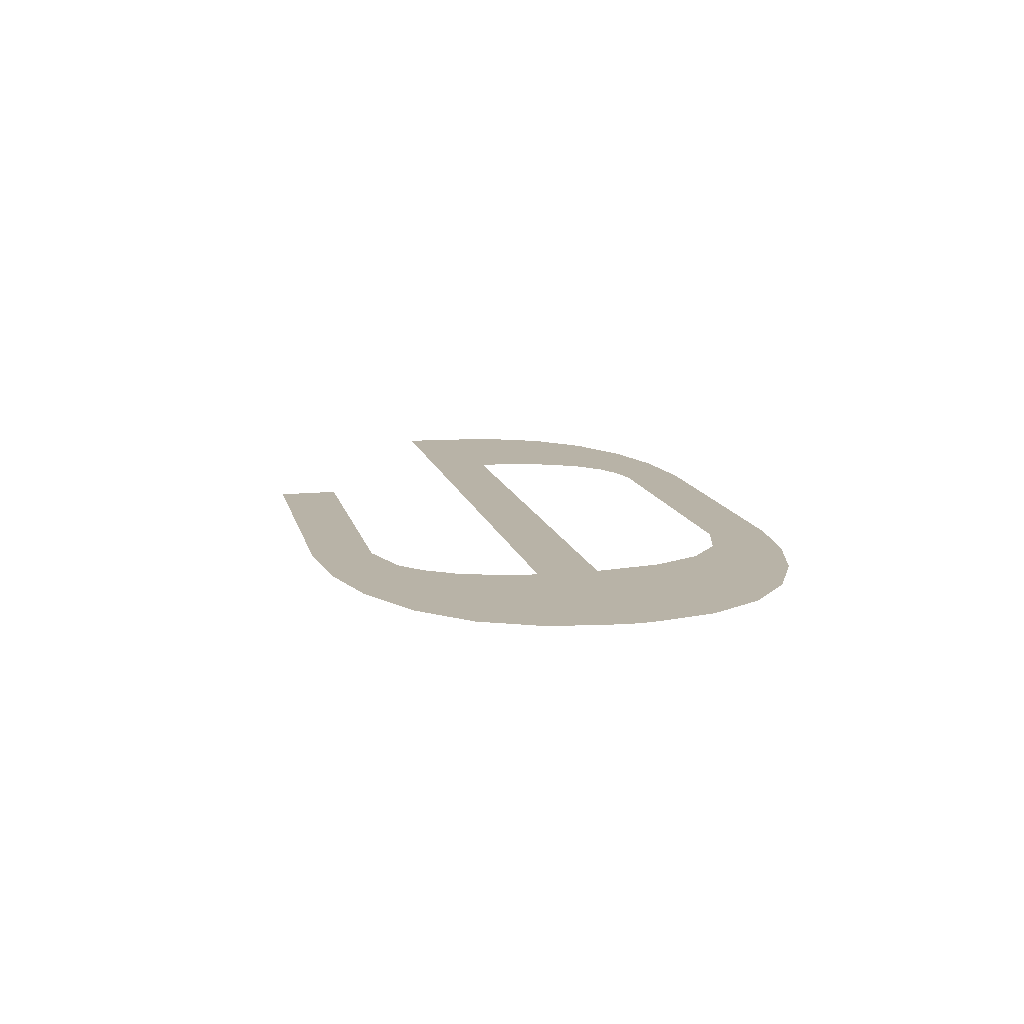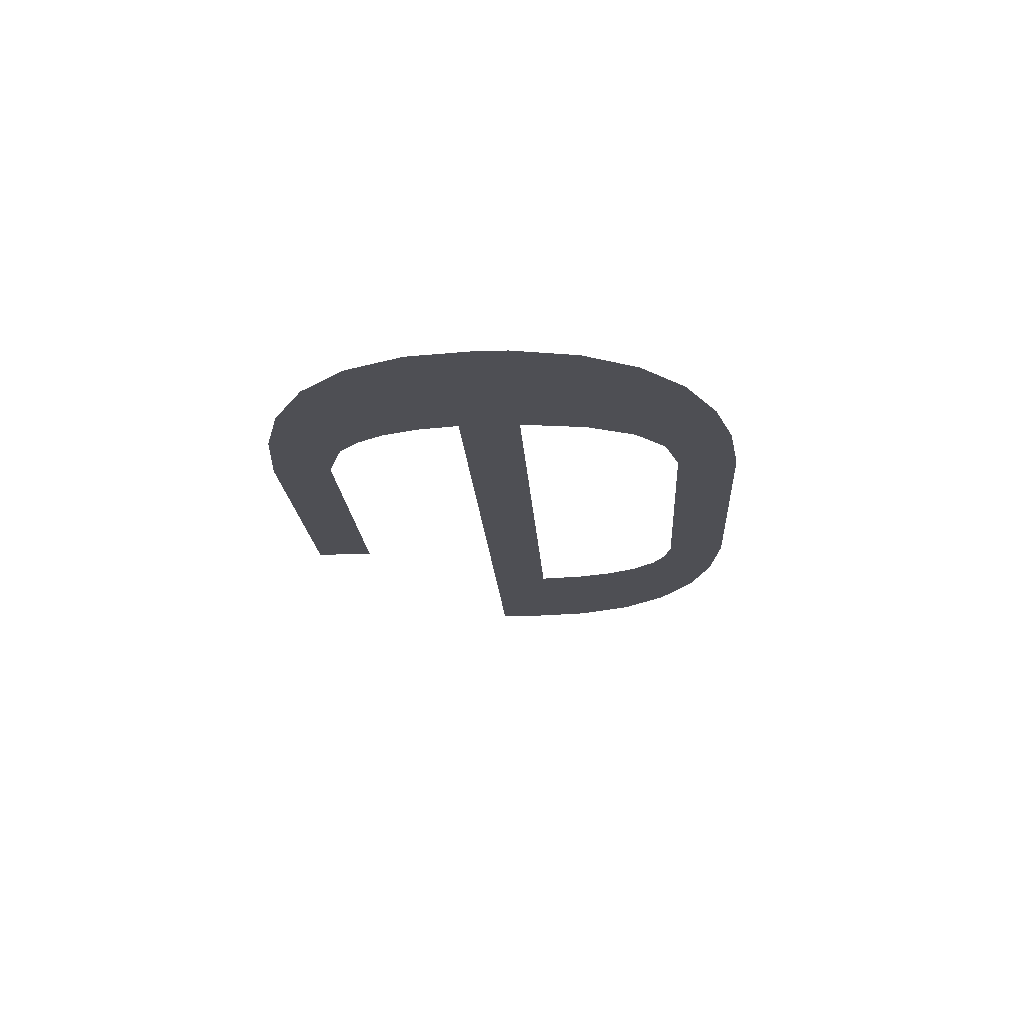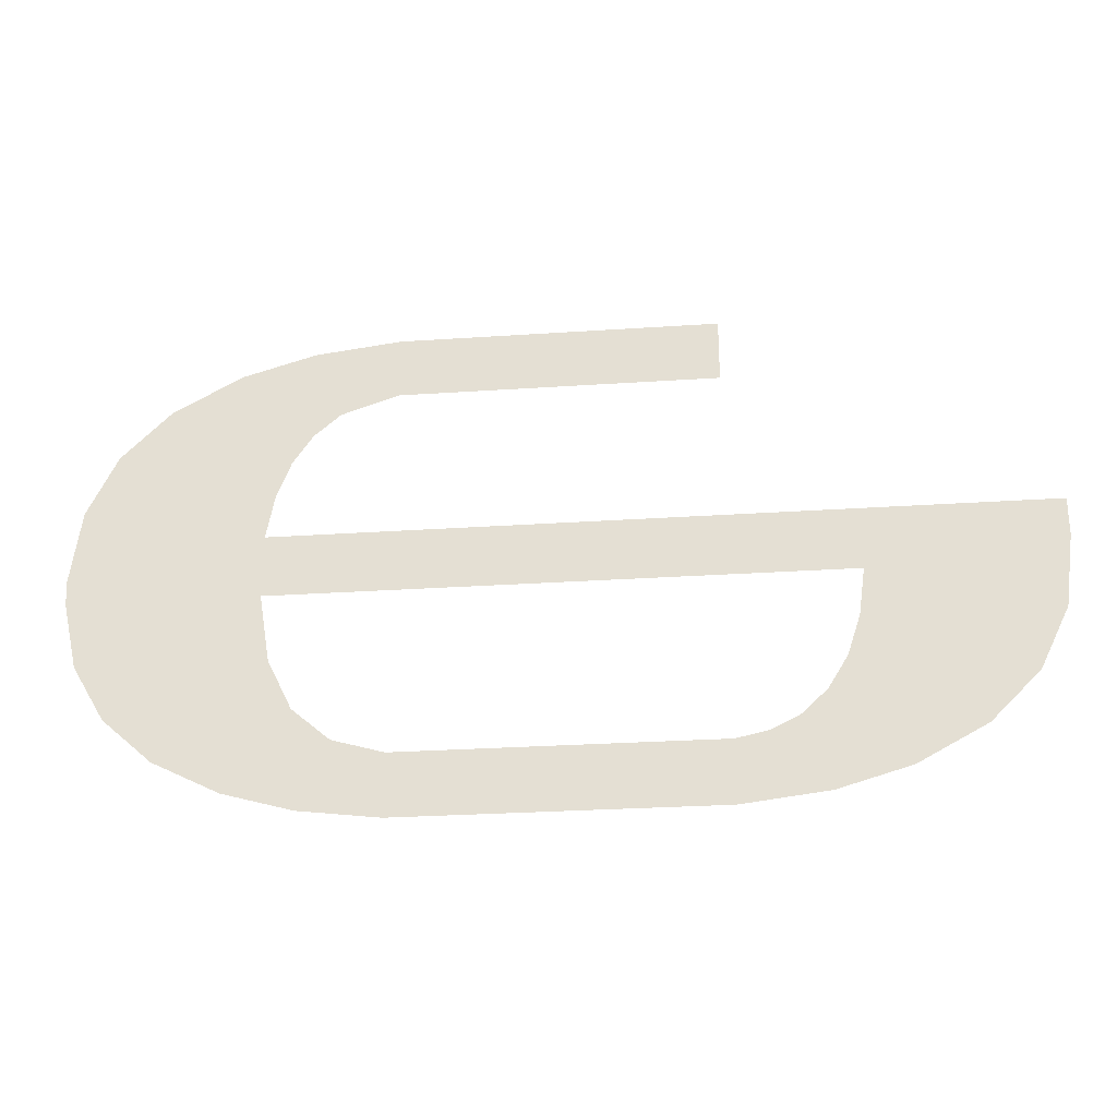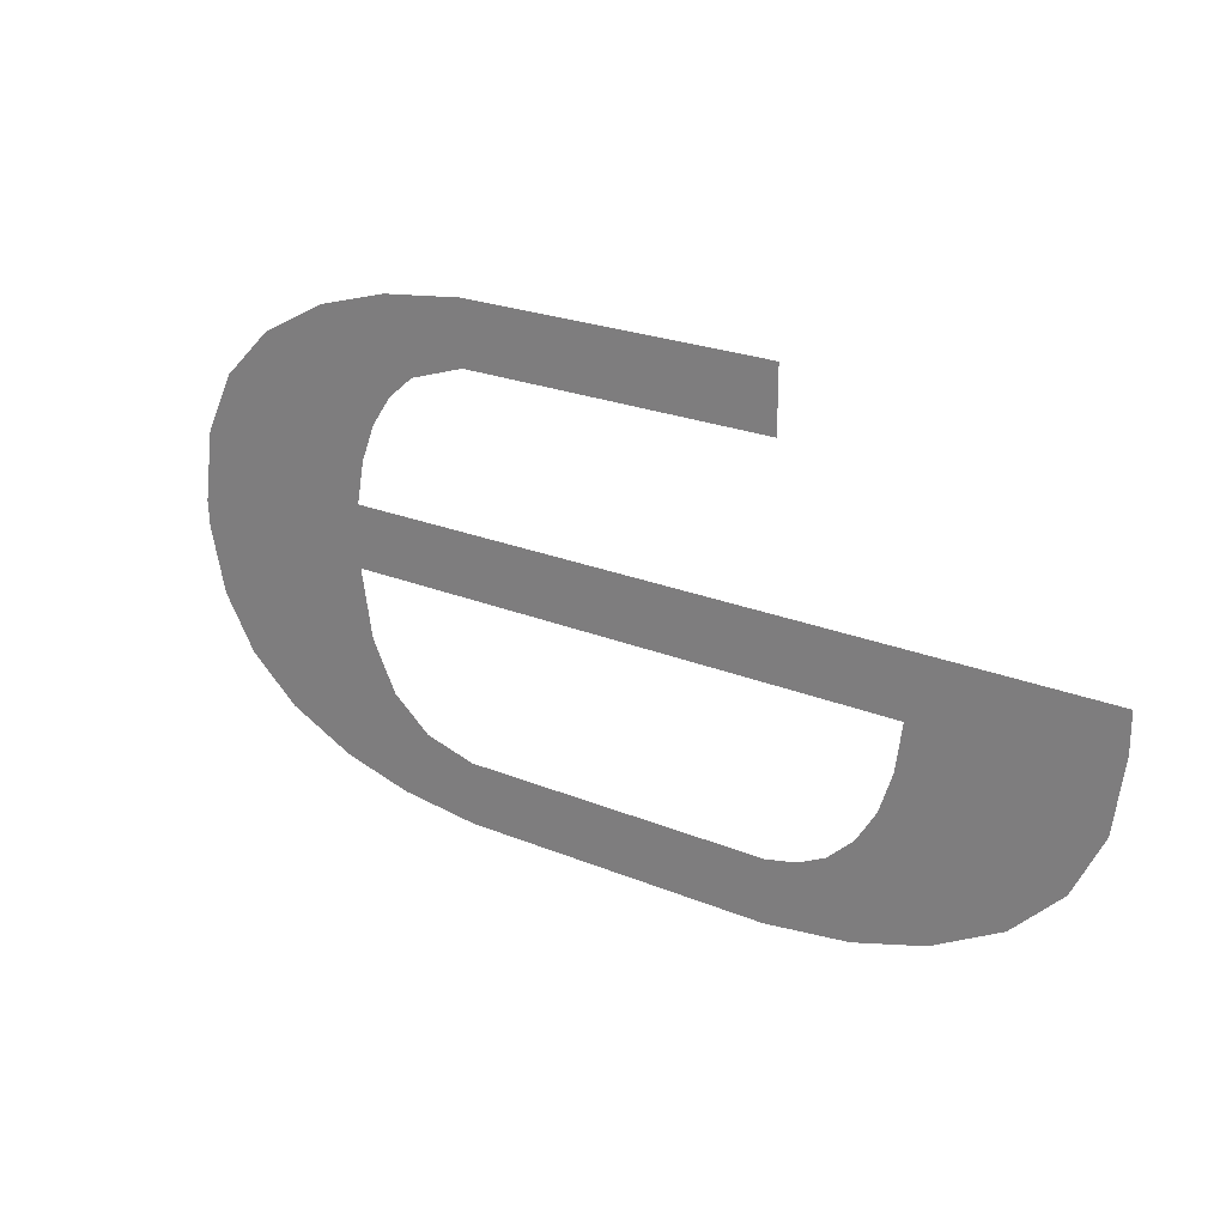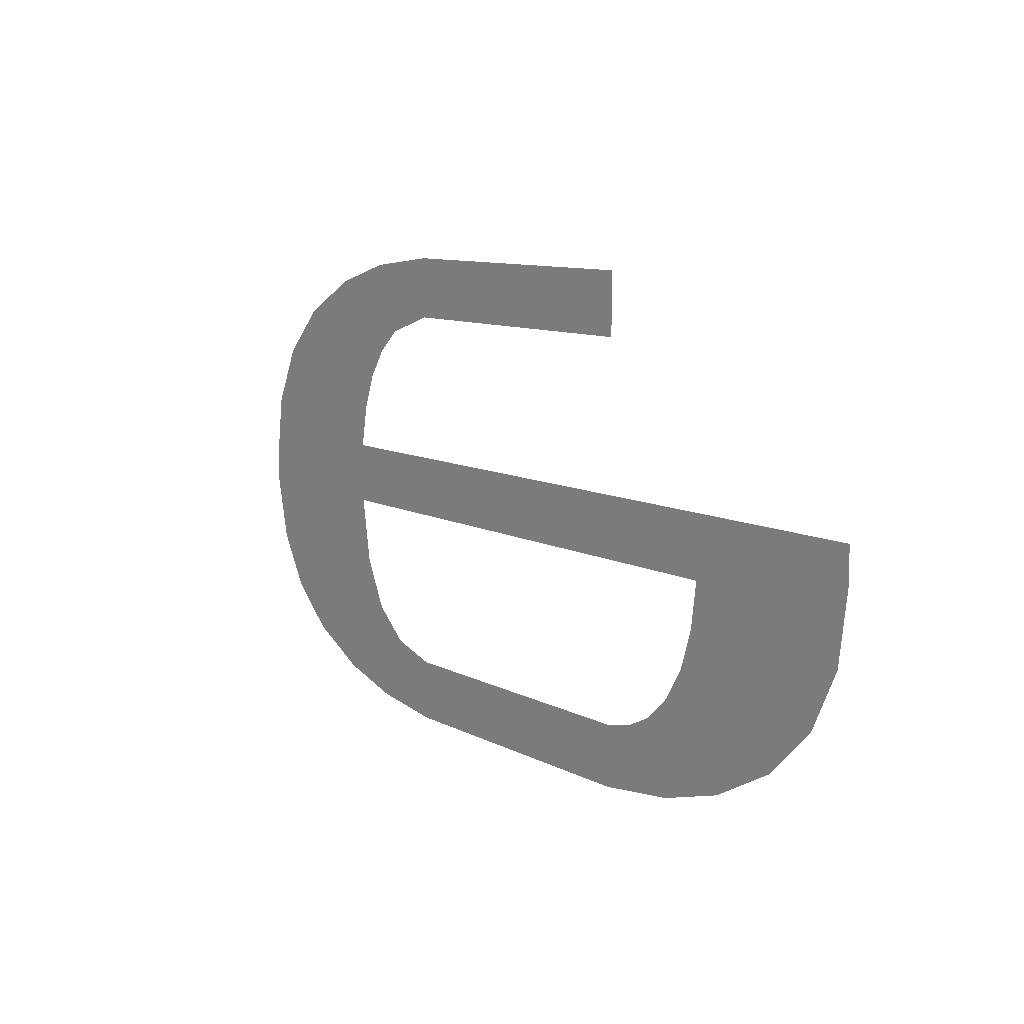
<metadata>
{"format":"obj","ext":"obj","renderer":"f3d","projection":"perspective","resolution":1024,"background":"white","views":[{"elev":12.9,"azim":-102.9,"up":"+Z"},{"elev":-18.3,"azim":-86.6,"up":"+Z"},{"elev":-27.5,"azim":5.9,"up":"+Y"},{"elev":23.3,"azim":34.9,"up":"+Y"},{"elev":9.7,"azim":53.4,"up":"+Y"}]}
</metadata>
<code>
o part_1_2/part_1/mesh1/mesh1-geometry/material_0/component_42#mesh1-geometry
v -0.009014 -0.3814 -0.04067
v 0.01043 -0.3853 -0.04067
v 0.01043 -0.3814 -0.04067
v 0.01043 -0.3853 -0.04067
v -0.009014 -0.3814 -0.04067
v -0.01428 -0.382 -0.04067
v 0.01043 -0.3853 -0.04067
v -0.01428 -0.382 -0.04067
v -0.01874 -0.3833 -0.04067
v 0.0157 -0.4119 -0.04067
v -0.01397 -0.4119 -0.04067
v 0.01043 -0.4125 -0.04067
v 0.01043 -0.4125 -0.04067
v -0.01397 -0.4119 -0.04067
v -0.009015 -0.4125 -0.04067
v 0.01043 -0.3853 -0.04067
v -0.01874 -0.3833 -0.04067
v -0.00902 -0.3853 -0.04067
v 0.02015 -0.4106 -0.04067
v -0.01827 -0.4107 -0.04067
v 0.0157 -0.4119 -0.04067
v 0.0157 -0.4119 -0.04067
v -0.01827 -0.4107 -0.04067
v -0.01397 -0.4119 -0.04067
v -0.02299 -0.3856 -0.04067
v -0.00902 -0.3853 -0.04067
v -0.01874 -0.3833 -0.04067
v 0.02987 -0.3946 -0.04067
v -0.02846 -0.3969 -0.04067
v 0.02987 -0.3969 -0.04067
v -0.00902 -0.3853 -0.04067
v -0.02299 -0.3856 -0.04067
v -0.01252 -0.3864 -0.04067
v -0.01252 -0.3864 -0.04067
v -0.02603 -0.3887 -0.04067
v -0.01413 -0.3878 -0.04067
v 0.0244 -0.4082 -0.04067
v 0.01043 -0.4086 -0.04067
v 0.02015 -0.4106 -0.04067
v 0.02015 -0.4106 -0.04067
v -0.0224 -0.4087 -0.04067
v -0.01827 -0.4107 -0.04067
v -0.01672 -0.3946 -0.04067
v -0.02846 -0.3969 -0.04067
v 0.02987 -0.3946 -0.04067
v 0.02987 -0.3969 -0.04067
v -0.02846 -0.3969 -0.04067
v -0.02838 -0.3985 -0.04067
v 0.01814 -0.3985 -0.04067
v 0.02926 -0.4014 -0.04067
v 0.02987 -0.3969 -0.04067
v -0.01252 -0.3864 -0.04067
v -0.02299 -0.3856 -0.04067
v -0.02603 -0.3887 -0.04067
v -0.01413 -0.3878 -0.04067
v -0.02603 -0.3887 -0.04067
v -0.01536 -0.3897 -0.04067
v 0.02744 -0.4052 -0.04067
v 0.01571 -0.4059 -0.04067
v 0.0244 -0.4082 -0.04067
v 0.0244 -0.4082 -0.04067
v 0.0124 -0.4082 -0.04067
v 0.01043 -0.4086 -0.04067
v 0.02015 -0.4106 -0.04067
v 0.01043 -0.4086 -0.04067
v -0.0224 -0.4087 -0.04067
v -0.01672 -0.3985 -0.04067
v -0.02838 -0.3985 -0.04067
v -0.02746 -0.4025 -0.04067
v -0.01672 -0.3946 -0.04067
v -0.02785 -0.3924 -0.04067
v -0.02846 -0.3969 -0.04067
v 0.02987 -0.3969 -0.04067
v -0.02838 -0.3985 -0.04067
v 0.01814 -0.3985 -0.04067
v 0.02926 -0.4014 -0.04067
v 0.01814 -0.3985 -0.04067
v 0.01774 -0.4014 -0.04067
v 0.02926 -0.4014 -0.04067
v 0.01693 -0.4039 -0.04067
v 0.02744 -0.4052 -0.04067
v -0.01536 -0.3897 -0.04067
v -0.02603 -0.3887 -0.04067
v -0.02785 -0.3924 -0.04067
v -0.01536 -0.3897 -0.04067
v -0.02785 -0.3924 -0.04067
v -0.01623 -0.3919 -0.04067
v 0.02744 -0.4052 -0.04067
v 0.01693 -0.4039 -0.04067
v 0.01571 -0.4059 -0.04067
v 0.0244 -0.4082 -0.04067
v 0.01571 -0.4059 -0.04067
v 0.01409 -0.4074 -0.04067
v 0.0244 -0.4082 -0.04067
v 0.01409 -0.4074 -0.04067
v 0.0124 -0.4082 -0.04067
v -0.009019 -0.4086 -0.04067
v -0.0224 -0.4087 -0.04067
v 0.01043 -0.4086 -0.04067
v -0.01218 -0.4077 -0.04067
v -0.02546 -0.4059 -0.04067
v -0.0224 -0.4087 -0.04067
v -0.01604 -0.4027 -0.04067
v -0.02746 -0.4025 -0.04067
v -0.02546 -0.4059 -0.04067
v 0.01814 -0.3985 -0.04067
v -0.02838 -0.3985 -0.04067
v -0.01672 -0.3985 -0.04067
v -0.01672 -0.3985 -0.04067
v -0.02746 -0.4025 -0.04067
v -0.01604 -0.4027 -0.04067
v -0.01623 -0.3919 -0.04067
v -0.02785 -0.3924 -0.04067
v -0.01672 -0.3946 -0.04067
v 0.02926 -0.4014 -0.04067
v 0.01774 -0.4014 -0.04067
v 0.01693 -0.4039 -0.04067
v -0.01218 -0.4077 -0.04067
v -0.0224 -0.4087 -0.04067
v -0.009019 -0.4086 -0.04067
v -0.01452 -0.4057 -0.04067
v -0.02546 -0.4059 -0.04067
v -0.01218 -0.4077 -0.04067
v -0.01604 -0.4027 -0.04067
v -0.02546 -0.4059 -0.04067
v -0.01452 -0.4057 -0.04067
v 0.01043 -0.3814 -0.04067
v 0.01043 -0.3853 -0.04067
v -0.009014 -0.3814 -0.04067
v -0.01428 -0.382 -0.04067
v -0.009014 -0.3814 -0.04067
v 0.01043 -0.3853 -0.04067
v -0.01874 -0.3833 -0.04067
v -0.01428 -0.382 -0.04067
v 0.01043 -0.3853 -0.04067
v 0.01043 -0.4125 -0.04067
v -0.01397 -0.4119 -0.04067
v 0.0157 -0.4119 -0.04067
v -0.009015 -0.4125 -0.04067
v -0.01397 -0.4119 -0.04067
v 0.01043 -0.4125 -0.04067
v -0.00902 -0.3853 -0.04067
v -0.01874 -0.3833 -0.04067
v 0.01043 -0.3853 -0.04067
v 0.0157 -0.4119 -0.04067
v -0.01827 -0.4107 -0.04067
v 0.02015 -0.4106 -0.04067
v -0.01397 -0.4119 -0.04067
v -0.01827 -0.4107 -0.04067
v 0.0157 -0.4119 -0.04067
v -0.01874 -0.3833 -0.04067
v -0.00902 -0.3853 -0.04067
v -0.02299 -0.3856 -0.04067
v 0.02987 -0.3969 -0.04067
v -0.02846 -0.3969 -0.04067
v 0.02987 -0.3946 -0.04067
v -0.01252 -0.3864 -0.04067
v -0.02299 -0.3856 -0.04067
v -0.00902 -0.3853 -0.04067
v -0.01413 -0.3878 -0.04067
v -0.02603 -0.3887 -0.04067
v -0.01252 -0.3864 -0.04067
v 0.02015 -0.4106 -0.04067
v 0.01043 -0.4086 -0.04067
v 0.0244 -0.4082 -0.04067
v -0.01827 -0.4107 -0.04067
v -0.0224 -0.4087 -0.04067
v 0.02015 -0.4106 -0.04067
v 0.02987 -0.3946 -0.04067
v -0.02846 -0.3969 -0.04067
v -0.01672 -0.3946 -0.04067
v -0.02838 -0.3985 -0.04067
v -0.02846 -0.3969 -0.04067
v 0.02987 -0.3969 -0.04067
v 0.02987 -0.3969 -0.04067
v 0.02926 -0.4014 -0.04067
v 0.01814 -0.3985 -0.04067
v -0.02603 -0.3887 -0.04067
v -0.02299 -0.3856 -0.04067
v -0.01252 -0.3864 -0.04067
v -0.01536 -0.3897 -0.04067
v -0.02603 -0.3887 -0.04067
v -0.01413 -0.3878 -0.04067
v 0.0244 -0.4082 -0.04067
v 0.01571 -0.4059 -0.04067
v 0.02744 -0.4052 -0.04067
v 0.01043 -0.4086 -0.04067
v 0.0124 -0.4082 -0.04067
v 0.0244 -0.4082 -0.04067
v -0.0224 -0.4087 -0.04067
v 0.01043 -0.4086 -0.04067
v 0.02015 -0.4106 -0.04067
v -0.02746 -0.4025 -0.04067
v -0.02838 -0.3985 -0.04067
v -0.01672 -0.3985 -0.04067
v -0.02846 -0.3969 -0.04067
v -0.02785 -0.3924 -0.04067
v -0.01672 -0.3946 -0.04067
v 0.01814 -0.3985 -0.04067
v -0.02838 -0.3985 -0.04067
v 0.02987 -0.3969 -0.04067
v 0.01774 -0.4014 -0.04067
v 0.01814 -0.3985 -0.04067
v 0.02926 -0.4014 -0.04067
v 0.02744 -0.4052 -0.04067
v 0.01693 -0.4039 -0.04067
v 0.02926 -0.4014 -0.04067
v -0.02785 -0.3924 -0.04067
v -0.02603 -0.3887 -0.04067
v -0.01536 -0.3897 -0.04067
v -0.01623 -0.3919 -0.04067
v -0.02785 -0.3924 -0.04067
v -0.01536 -0.3897 -0.04067
v 0.01571 -0.4059 -0.04067
v 0.01693 -0.4039 -0.04067
v 0.02744 -0.4052 -0.04067
v 0.01409 -0.4074 -0.04067
v 0.01571 -0.4059 -0.04067
v 0.0244 -0.4082 -0.04067
v 0.0124 -0.4082 -0.04067
v 0.01409 -0.4074 -0.04067
v 0.0244 -0.4082 -0.04067
v 0.01043 -0.4086 -0.04067
v -0.0224 -0.4087 -0.04067
v -0.009019 -0.4086 -0.04067
v -0.0224 -0.4087 -0.04067
v -0.02546 -0.4059 -0.04067
v -0.01218 -0.4077 -0.04067
v -0.02546 -0.4059 -0.04067
v -0.02746 -0.4025 -0.04067
v -0.01604 -0.4027 -0.04067
v -0.01672 -0.3985 -0.04067
v -0.02838 -0.3985 -0.04067
v 0.01814 -0.3985 -0.04067
v -0.01604 -0.4027 -0.04067
v -0.02746 -0.4025 -0.04067
v -0.01672 -0.3985 -0.04067
v -0.01672 -0.3946 -0.04067
v -0.02785 -0.3924 -0.04067
v -0.01623 -0.3919 -0.04067
v 0.01693 -0.4039 -0.04067
v 0.01774 -0.4014 -0.04067
v 0.02926 -0.4014 -0.04067
v -0.009019 -0.4086 -0.04067
v -0.0224 -0.4087 -0.04067
v -0.01218 -0.4077 -0.04067
v -0.01218 -0.4077 -0.04067
v -0.02546 -0.4059 -0.04067
v -0.01452 -0.4057 -0.04067
v -0.01452 -0.4057 -0.04067
v -0.02546 -0.4059 -0.04067
v -0.01604 -0.4027 -0.04067
f 1 2 3
f 4 5 6
f 7 8 9
f 10 11 12
f 13 14 15
f 16 17 18
f 19 20 21
f 22 23 24
f 25 26 27
f 28 29 30
f 31 32 33
f 34 35 36
f 37 38 39
f 40 41 42
f 43 44 45
f 46 47 48
f 49 50 51
f 52 53 54
f 55 56 57
f 58 59 60
f 61 62 63
f 64 65 66
f 67 68 69
f 70 71 72
f 73 74 75
f 76 77 78
f 79 80 81
f 82 83 84
f 85 86 87
f 88 89 90
f 91 92 93
f 94 95 96
f 97 98 99
f 100 101 102
f 103 104 105
f 106 107 108
f 109 110 111
f 112 113 114
f 115 116 117
f 118 119 120
f 121 122 123
f 124 125 126
f 127 128 129
f 130 131 132
f 133 134 135
f 136 137 138
f 139 140 141
f 142 143 144
f 145 146 147
f 148 149 150
f 151 152 153
f 154 155 156
f 157 158 159
f 160 161 162
f 163 164 165
f 166 167 168
f 169 170 171
f 172 173 174
f 175 176 177
f 178 179 180
f 181 182 183
f 184 185 186
f 187 188 189
f 190 191 192
f 193 194 195
f 196 197 198
f 199 200 201
f 202 203 204
f 205 206 207
f 208 209 210
f 211 212 213
f 214 215 216
f 217 218 219
f 220 221 222
f 223 224 225
f 226 227 228
f 229 230 231
f 232 233 234
f 235 236 237
f 238 239 240
f 241 242 243
f 244 245 246
f 247 248 249
f 250 251 252

</code>
